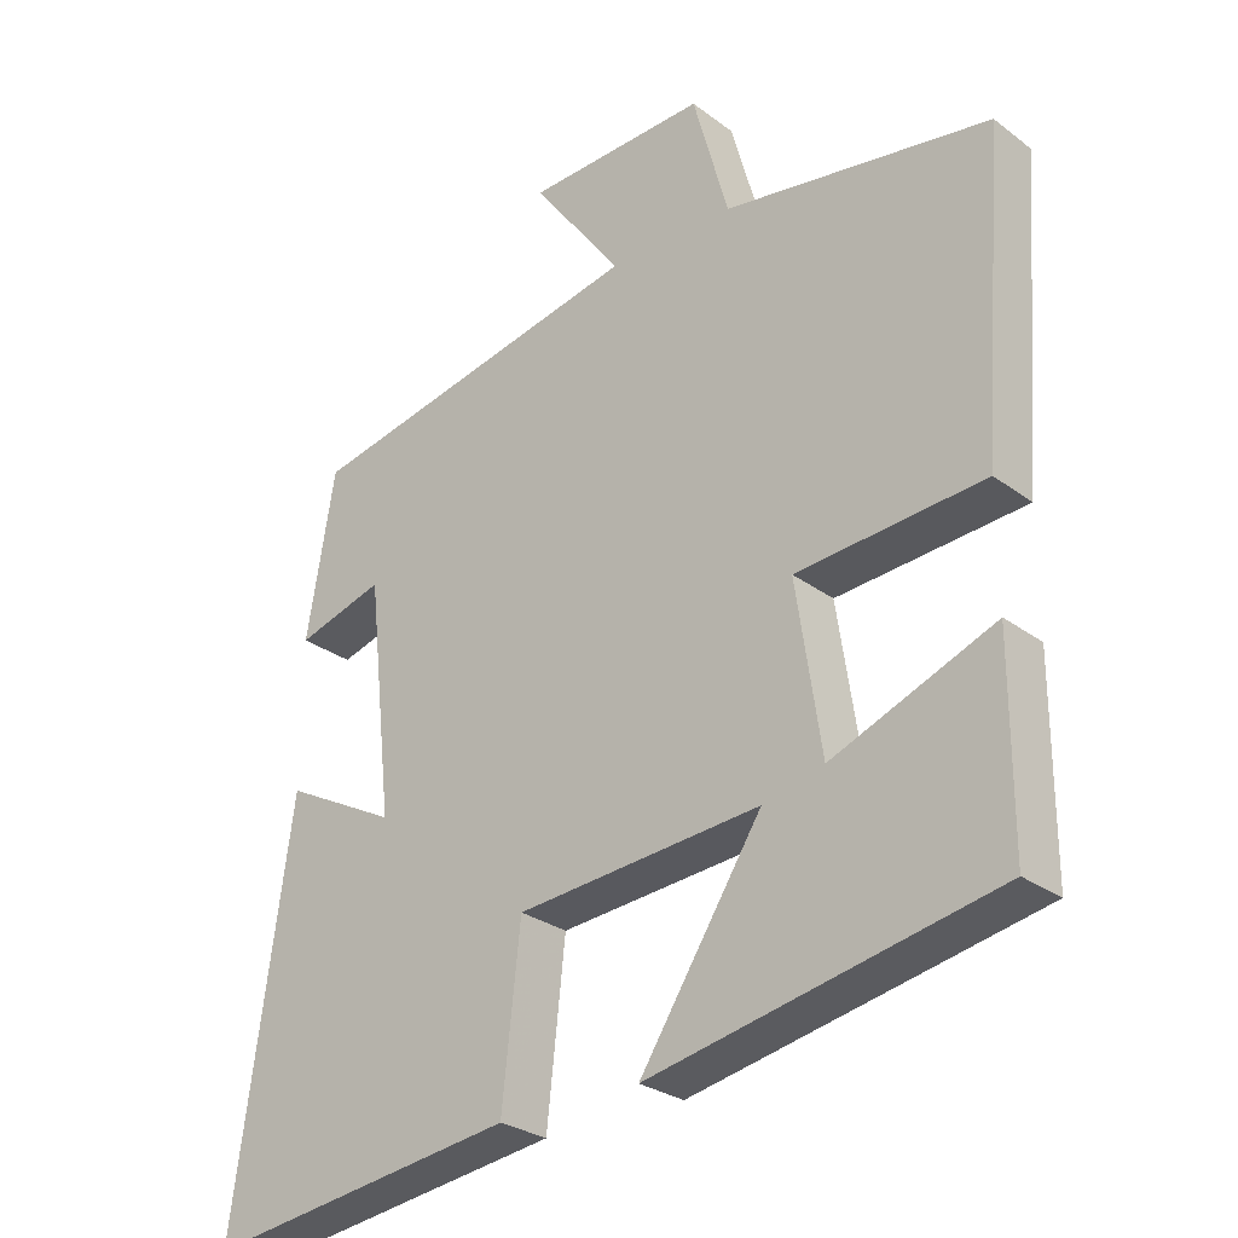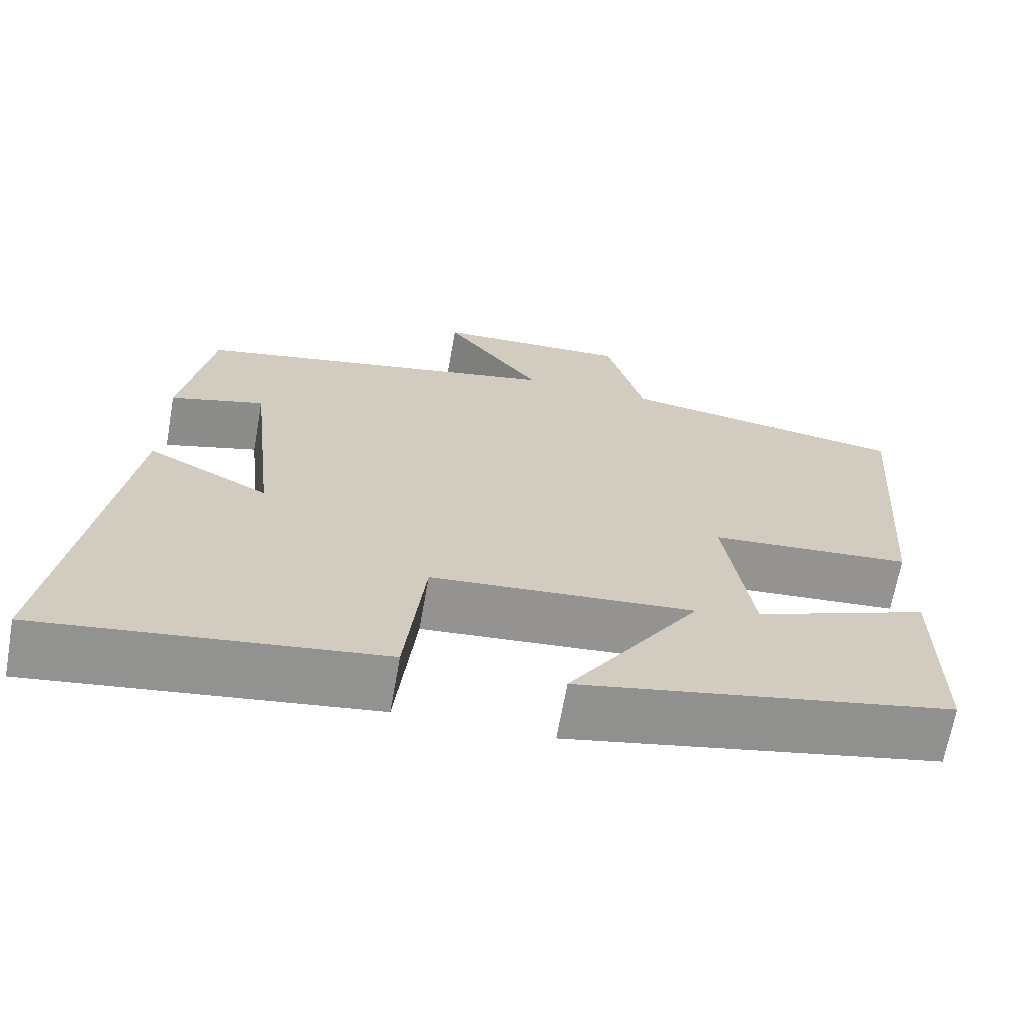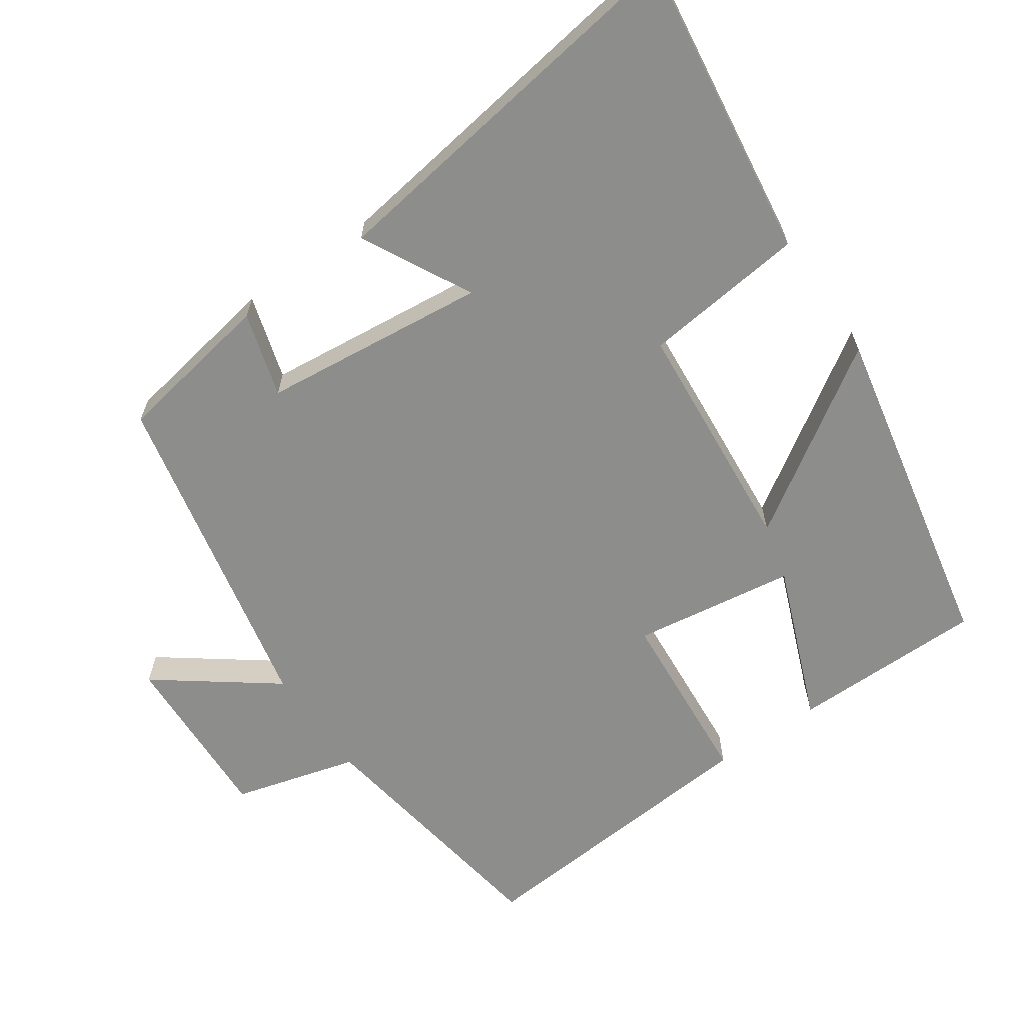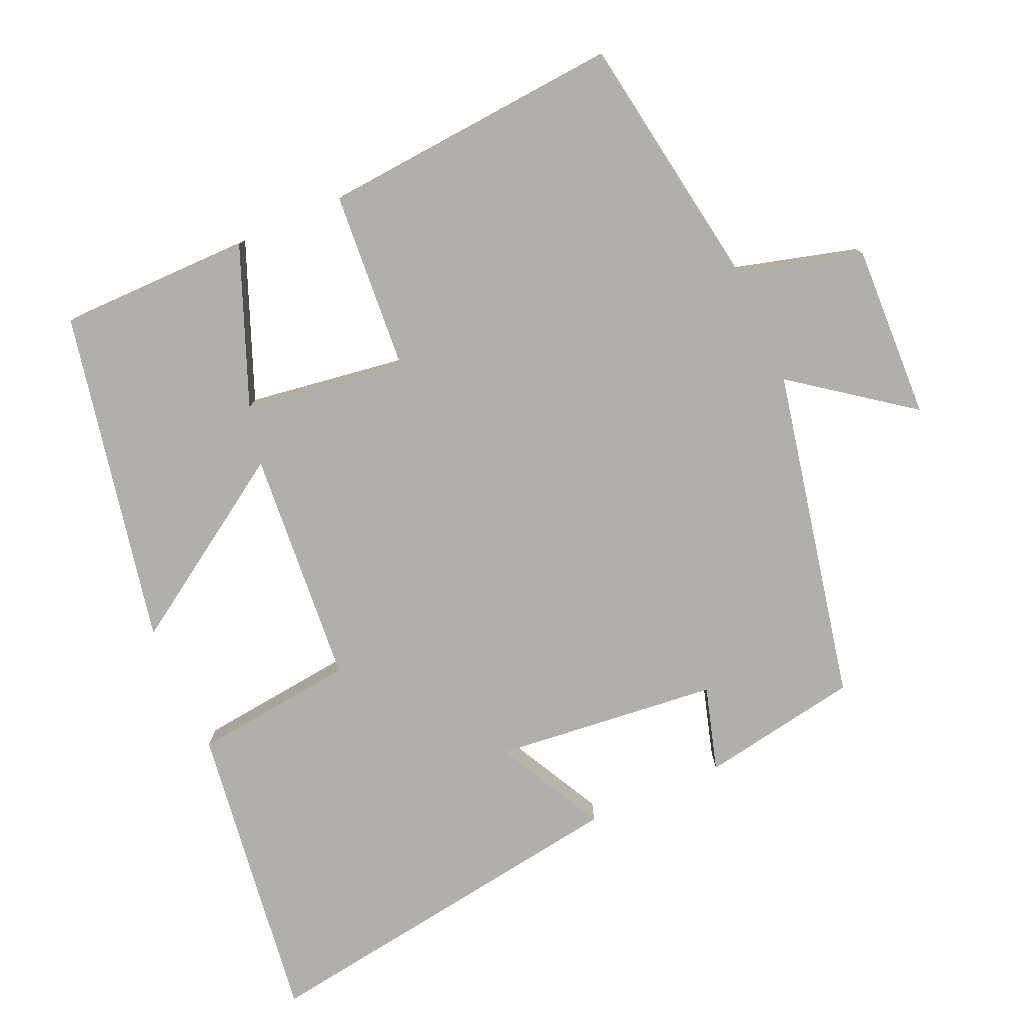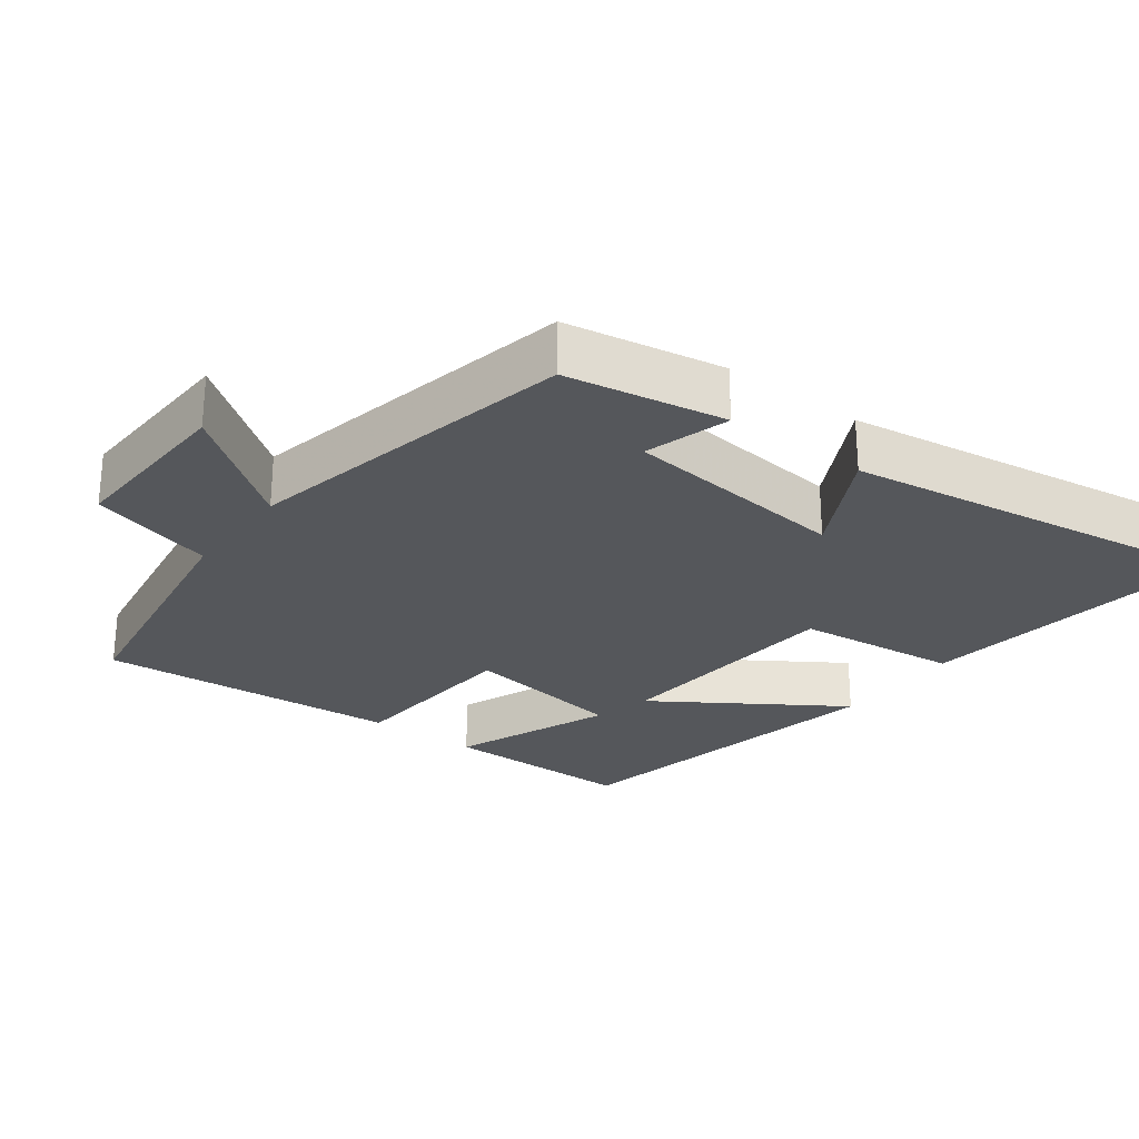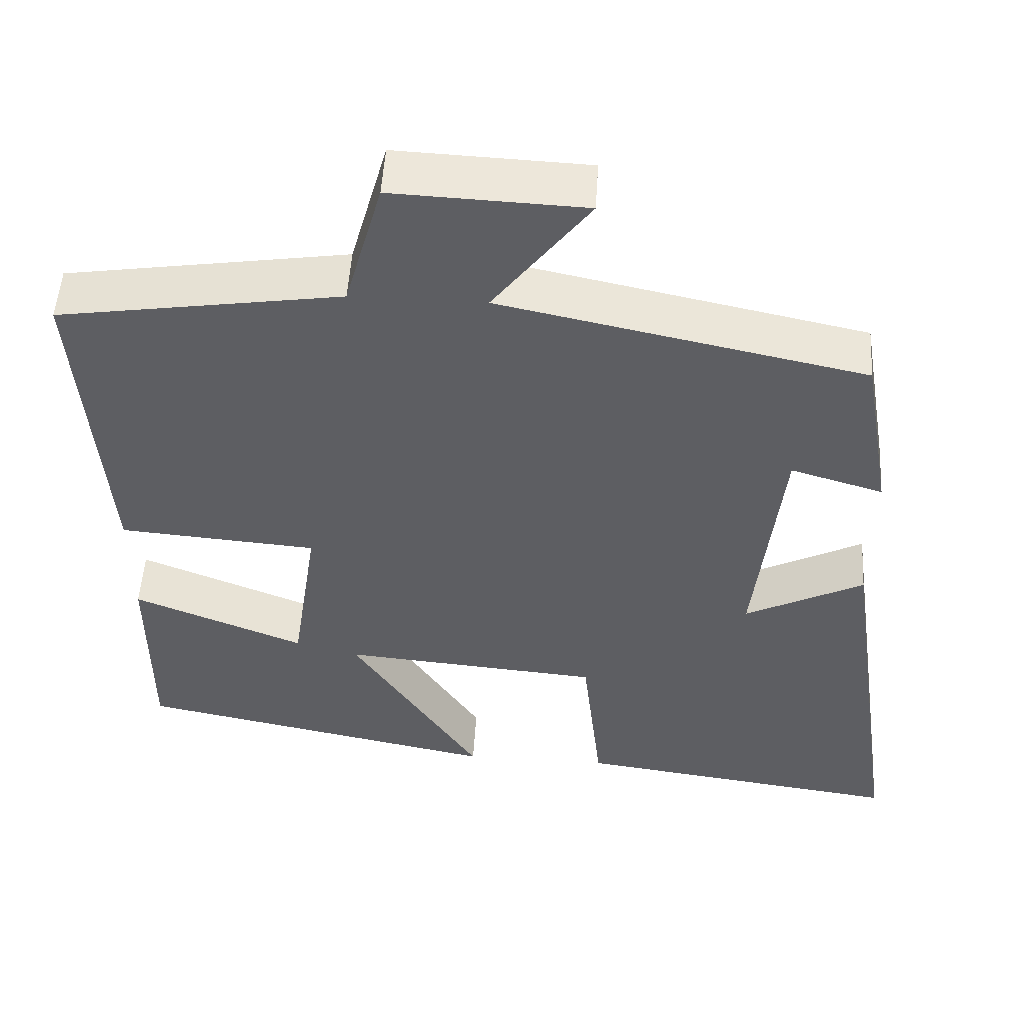
<metadata>
{"format":"obj","ext":"obj","renderer":"f3d","projection":"perspective","resolution":1024,"background":"white","views":[{"elev":-27.7,"azim":-138.6,"up":"+Z"},{"elev":-67.3,"azim":169.9,"up":"+Z"},{"elev":-64.5,"azim":124.8,"up":"+Y"},{"elev":-78.3,"azim":-65.9,"up":"+Y"},{"elev":-26.6,"azim":53.3,"up":"+Y"},{"elev":51.7,"azim":3.5,"up":"+Z"}]}
</metadata>
<code>
v -0.5 0.07 -0.405
v -0.5 0.07 -0.136
v -0.281 0.07 -0.224
v -0.247 0.07 0.002
v -0.5 0.07 0.022
v -0.532 0.07 0.444
v -0.172 0.07 0.5
v -0.124 0.07 0.673
v 0.12 0.07 0.663
v -0.002 0.07 0.5
v 0.462 0.07 0.402
v 0.5 0.07 0.18
v 0.382 0.07 0.215
v 0.348 0.07 -0.099
v 0.5 0.07 -0.02
v 0.578 0.07 -0.558
v 0.156 0.07 -0.5
v 0.131 0.07 -0.273
v -0.199 0.07 -0.245
v -0.034 0.07 -0.5
v -0.5 0 -0.405
v -0.5 0 -0.136
v -0.281 0 -0.224
v -0.247 0 0.002
v -0.5 0 0.022
v -0.532 0 0.444
v -0.172 0 0.5
v -0.124 0 0.673
v 0.12 0 0.663
v -0.002 0 0.5
v 0.462 0 0.402
v 0.5 0 0.18
v 0.382 0 0.215
v 0.348 0 -0.099
v 0.5 0 -0.02
v 0.578 0 -0.558
v 0.156 0 -0.5
v 0.131 0 -0.273
v -0.199 0 -0.245
v -0.034 0 -0.5
f 19 20 1
f 15 16 17 18
f 14 15 18
f 13 14 18 19
f 10 11 12 13
f 10 13 19
f 7 8 9 10
f 4 5 6 7
f 3 4 7 10
f 1 2 3
f 19 1 3
f 3 10 19
f 21 40 39
f 38 37 36 35
f 38 35 34
f 39 38 34 33
f 33 32 31 30
f 39 33 30
f 30 29 28 27
f 27 26 25 24
f 30 27 24 23
f 23 22 21
f 23 21 39
f 39 30 23
f 1 21 22 2
f 2 22 23 3
f 3 23 24 4
f 4 24 25 5
f 5 25 26 6
f 6 26 27 7
f 7 27 28 8
f 8 28 29 9
f 9 29 30 10
f 10 30 31 11
f 11 31 32 12
f 12 32 33 13
f 13 33 34 14
f 14 34 35 15
f 15 35 36 16
f 16 36 37 17
f 17 37 38 18
f 18 38 39 19
f 19 39 40 20
f 20 40 21 1

</code>
